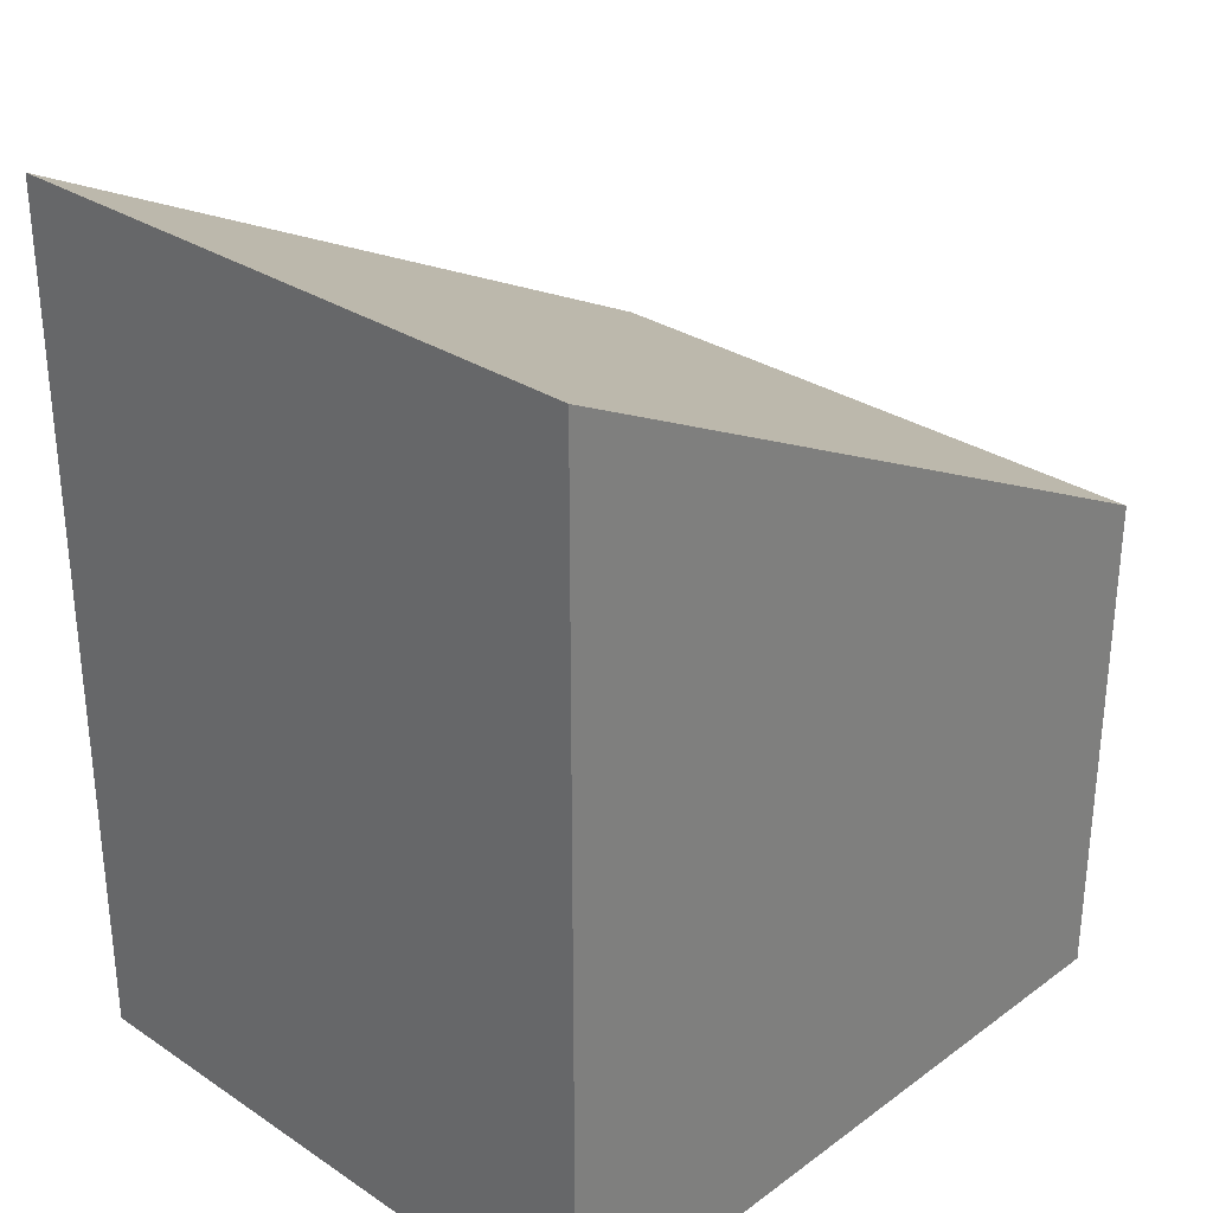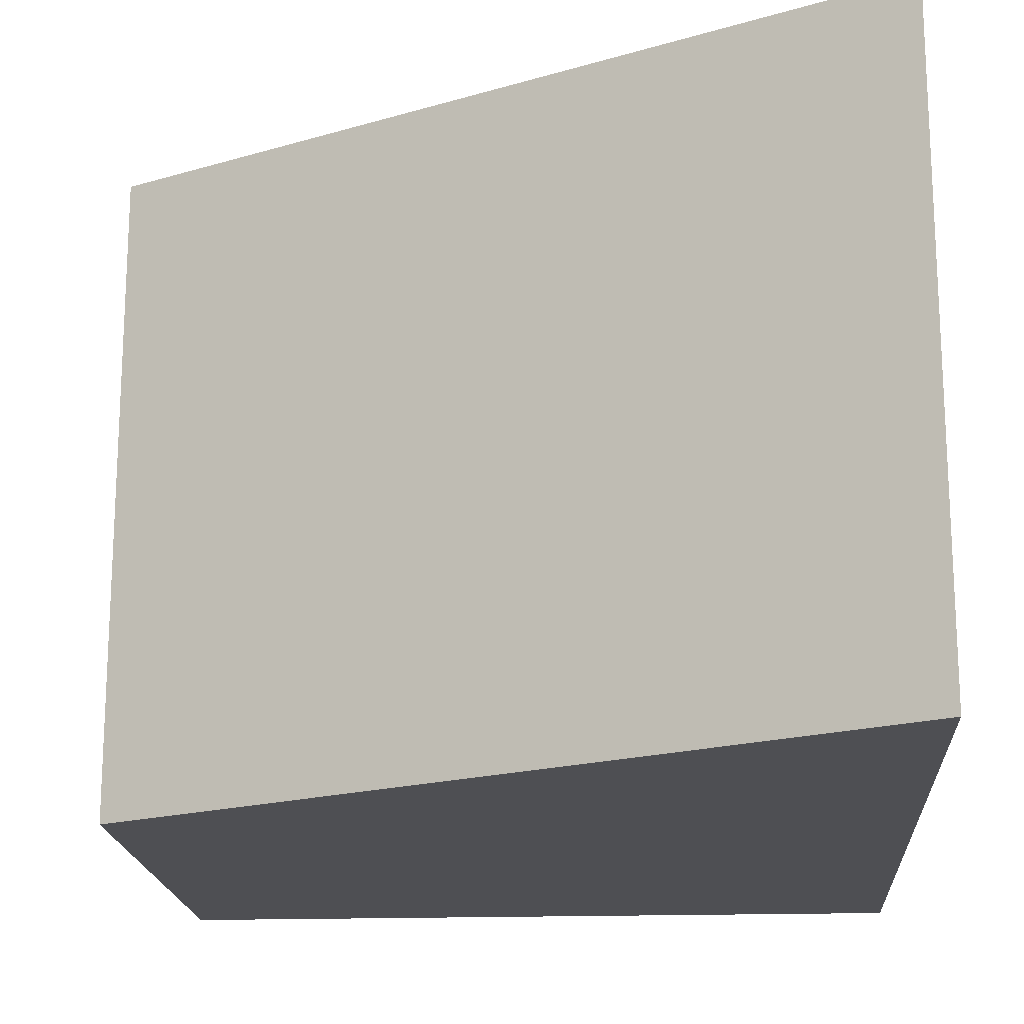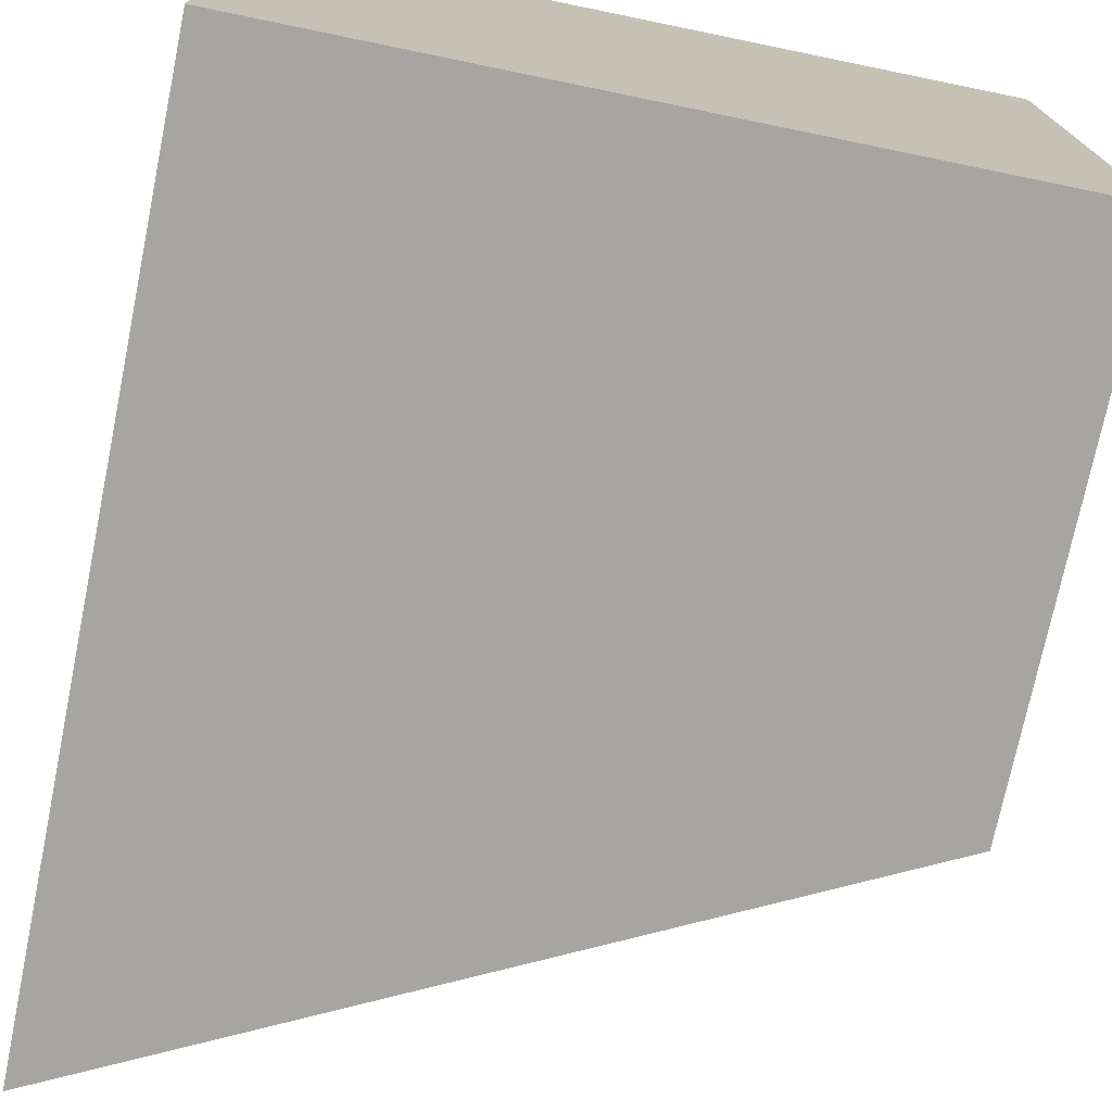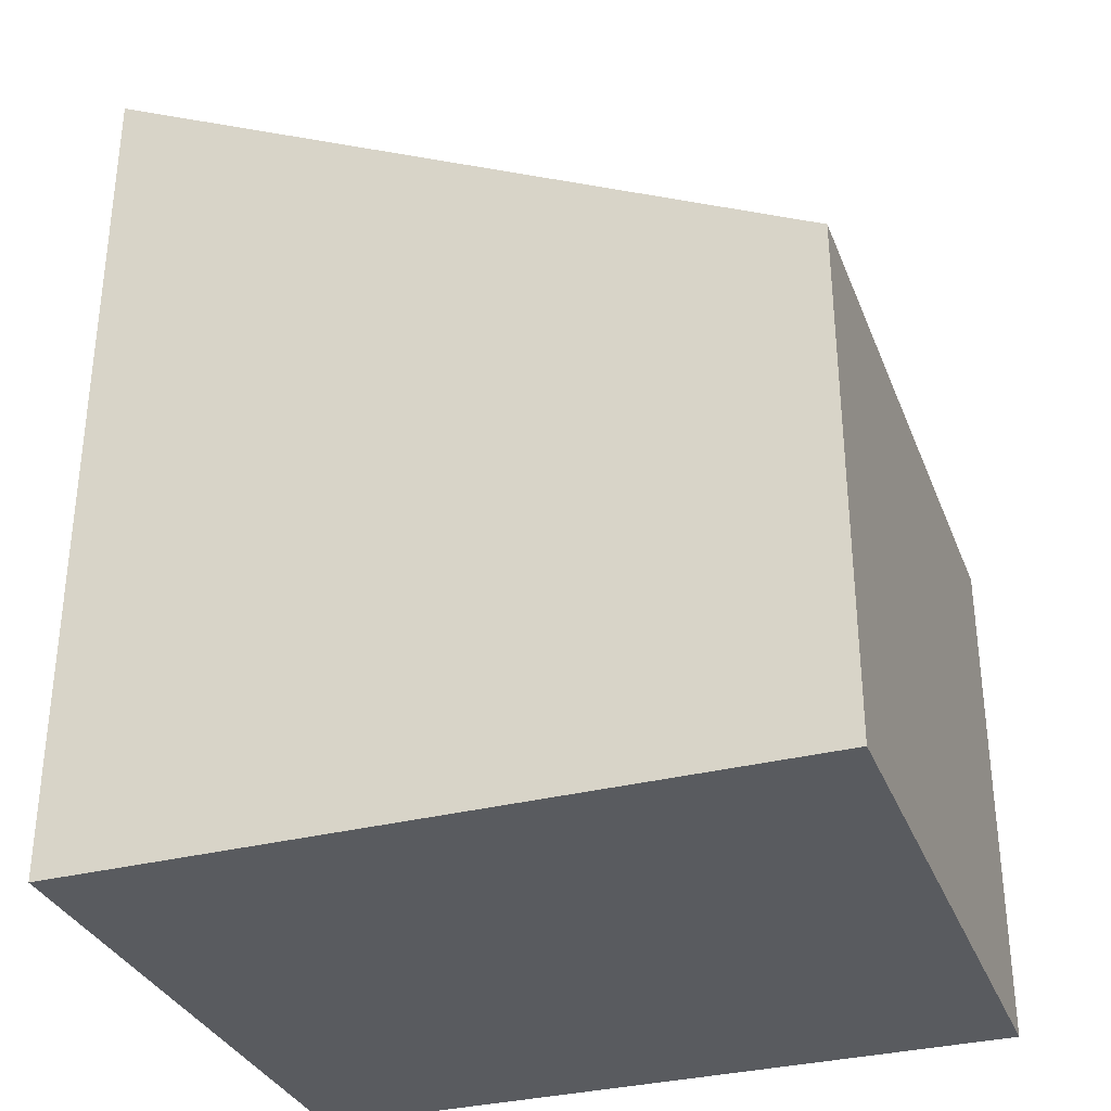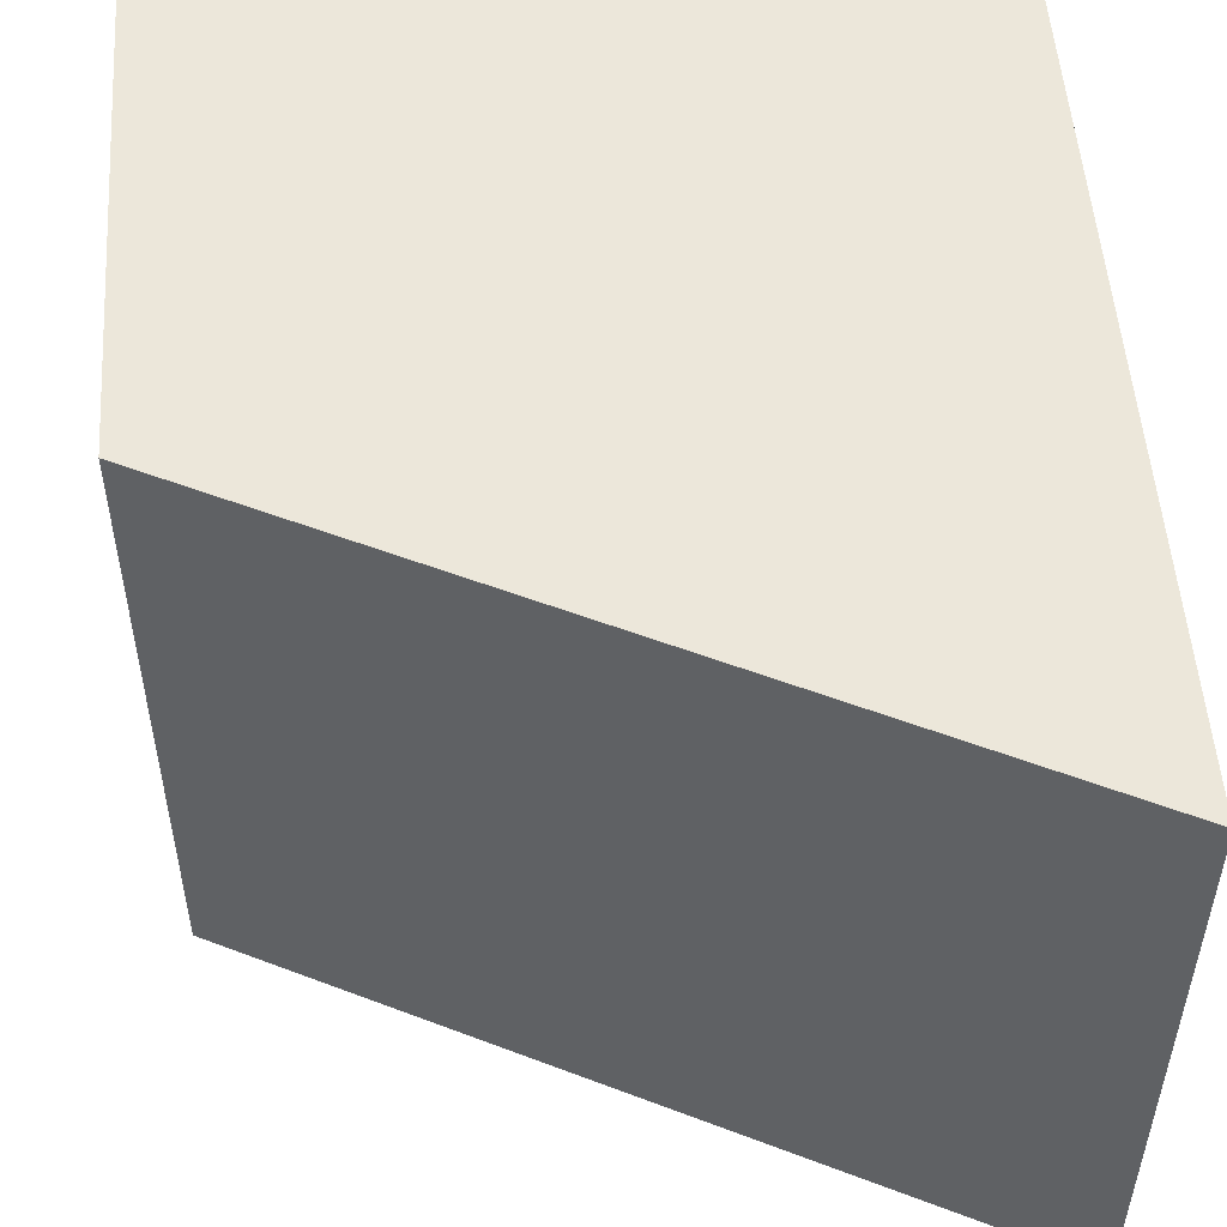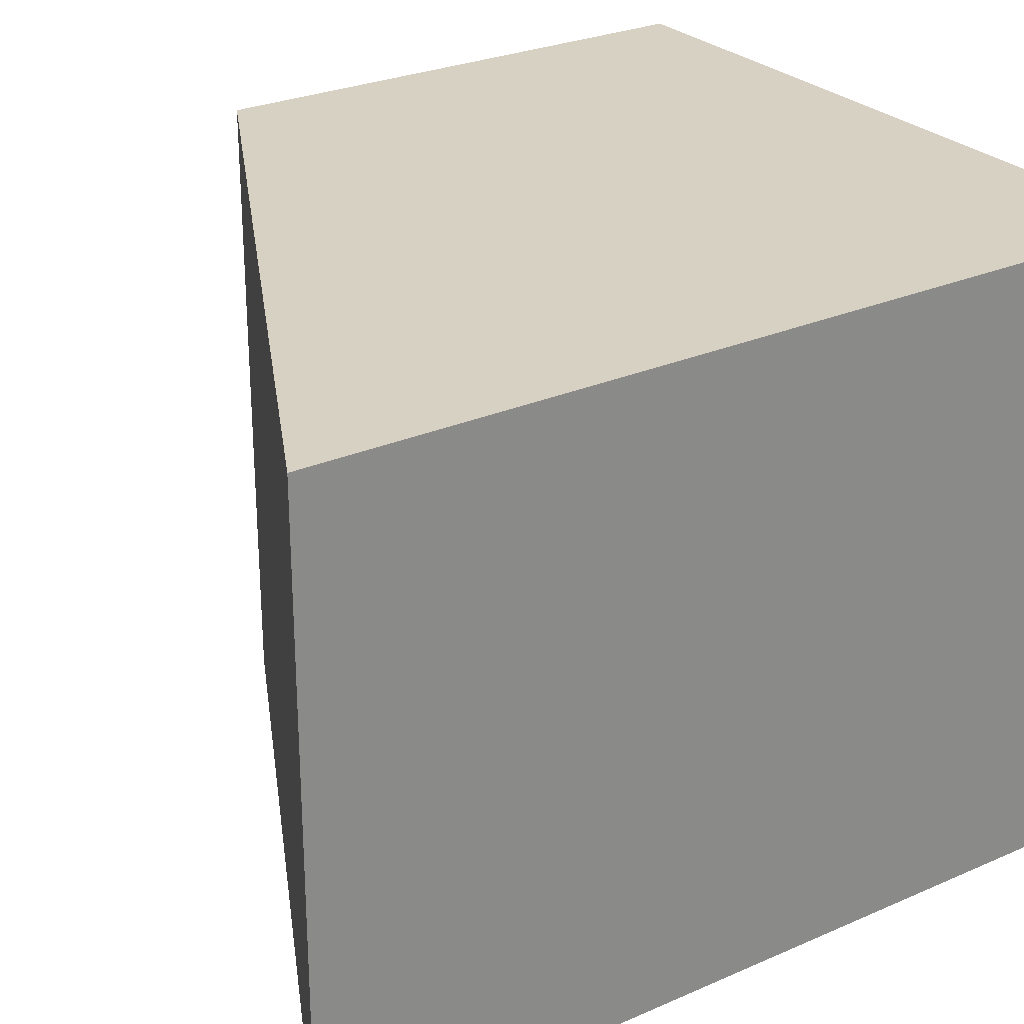
<metadata>
{"format":"obj","ext":"obj","renderer":"f3d","projection":"perspective","resolution":1024,"background":"white","views":[{"elev":30.3,"azim":133.7,"up":"+Z"},{"elev":-18.1,"azim":3.6,"up":"+Y"},{"elev":-73.9,"azim":168.4,"up":"+Y"},{"elev":-32.7,"azim":-160.5,"up":"+Z"},{"elev":52.3,"azim":-4.0,"up":"+Y"},{"elev":27.1,"azim":55.8,"up":"+Y"}]}
</metadata>
<code>
v -0.1988 -0.2652 0.0321
v -0.1988 -0.2652 -0.0321
v -0.1988 -0.2197 -0.0321
v -0.2519 -0.2197 0.00578
v -0.2519 -0.2652 -0.009372
v -0.1988 -0.2197 0.0321
v -0.2519 -0.2652 0.00578
v -0.2519 -0.2197 -0.0321
v -0.2519 -0.2652 -0.0321
f 1 2 3
f 5 2 1
f 6 1 3
f 6 3 4
f 7 5 1
f 7 4 5
f 7 6 4
f 7 1 6
f 8 3 2
f 8 5 4
f 8 4 3
f 9 8 2
f 9 2 5
f 9 5 8

</code>
